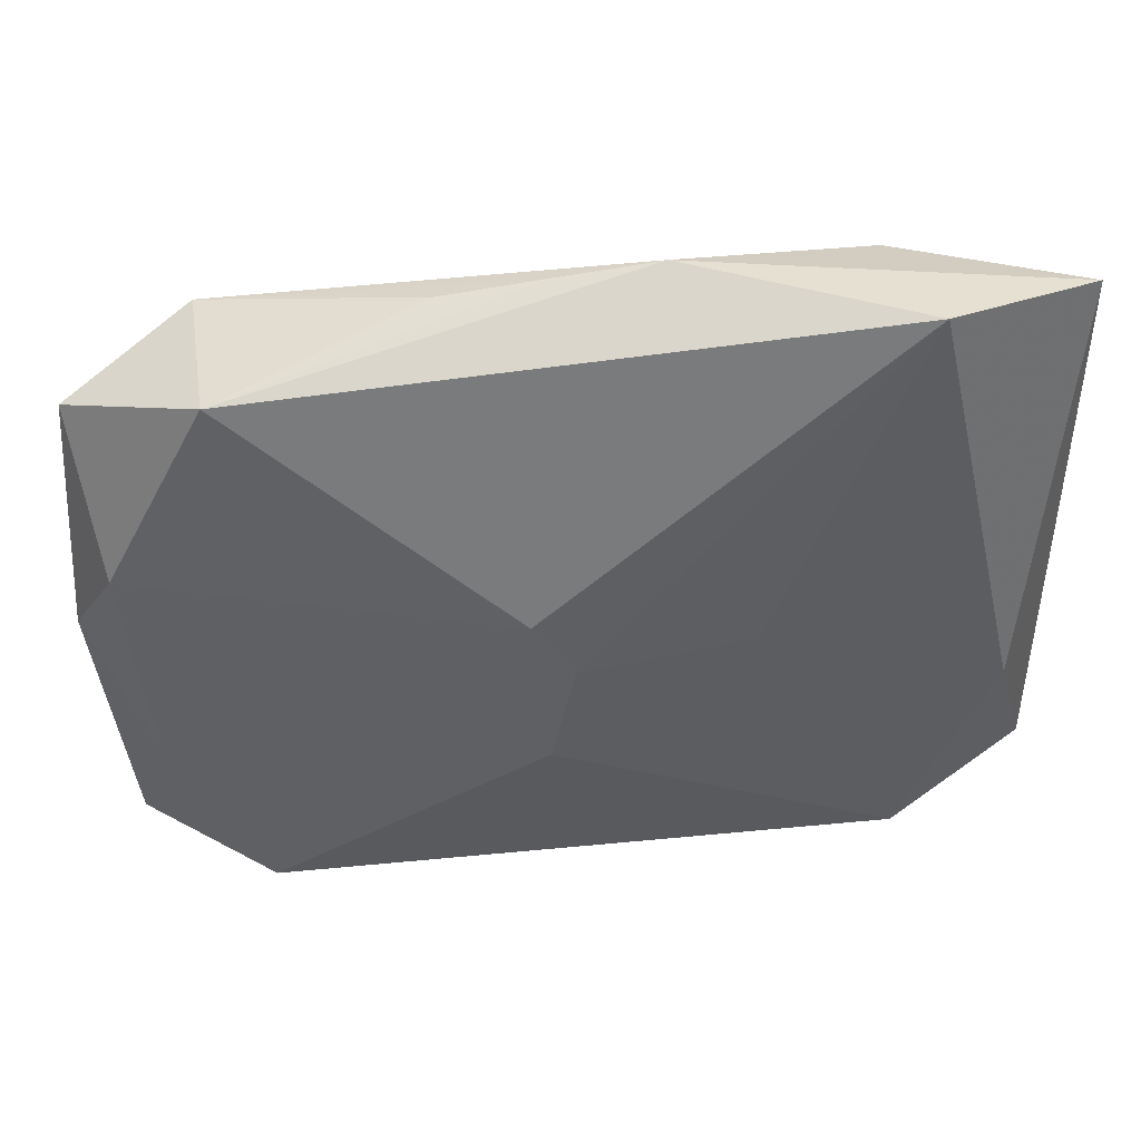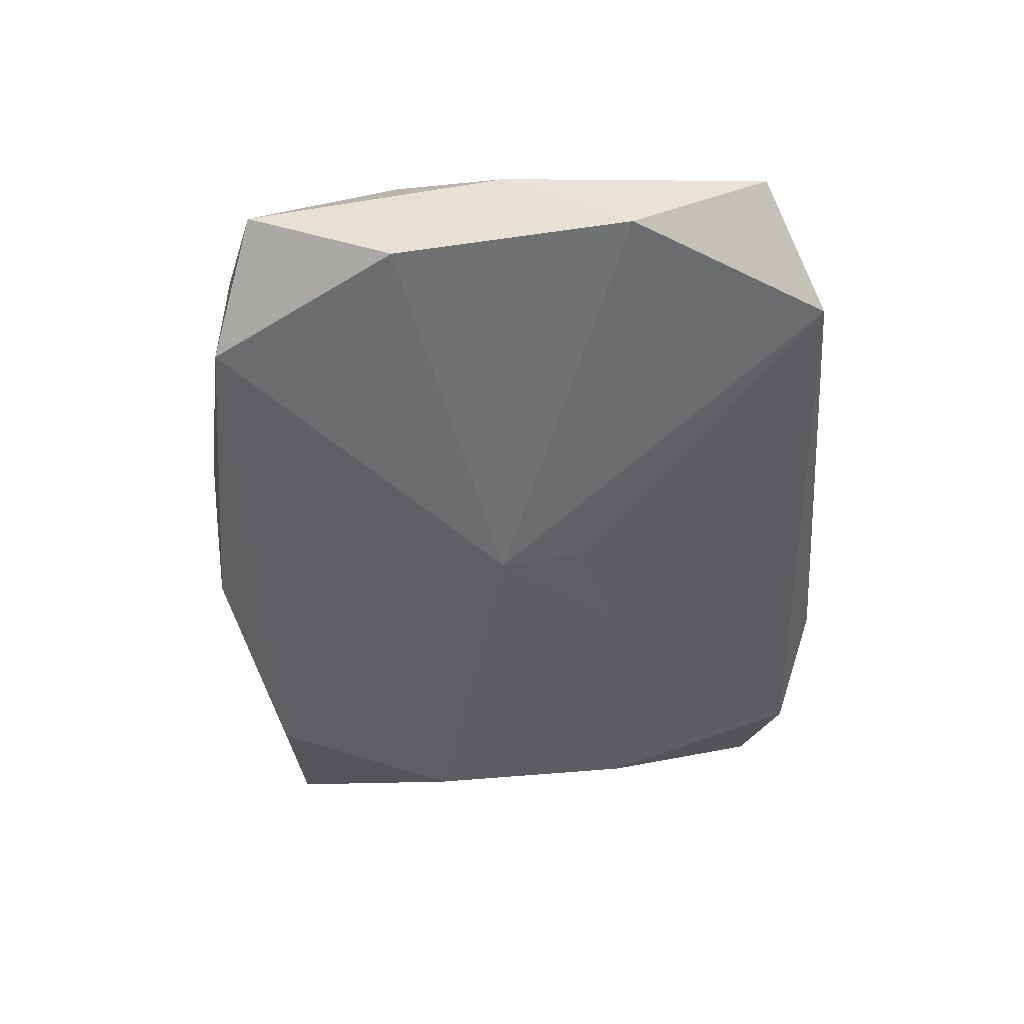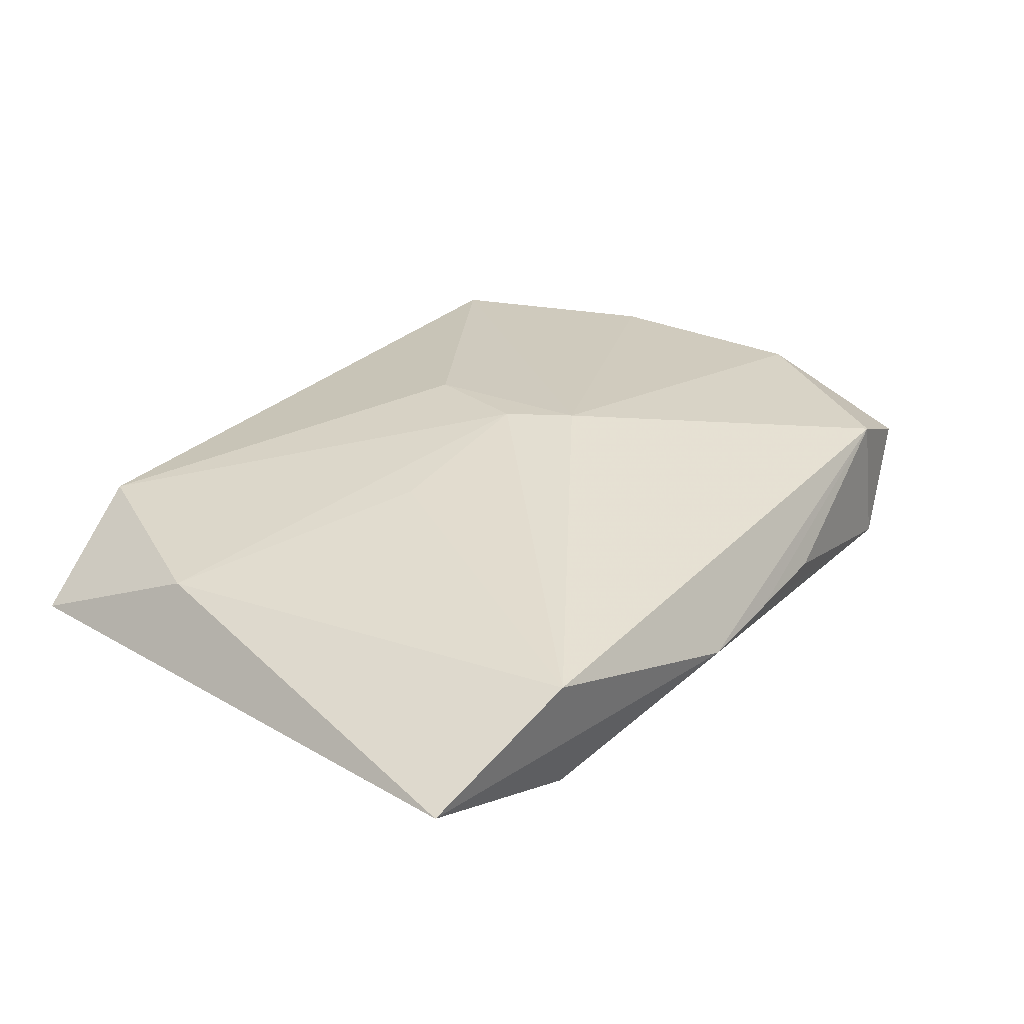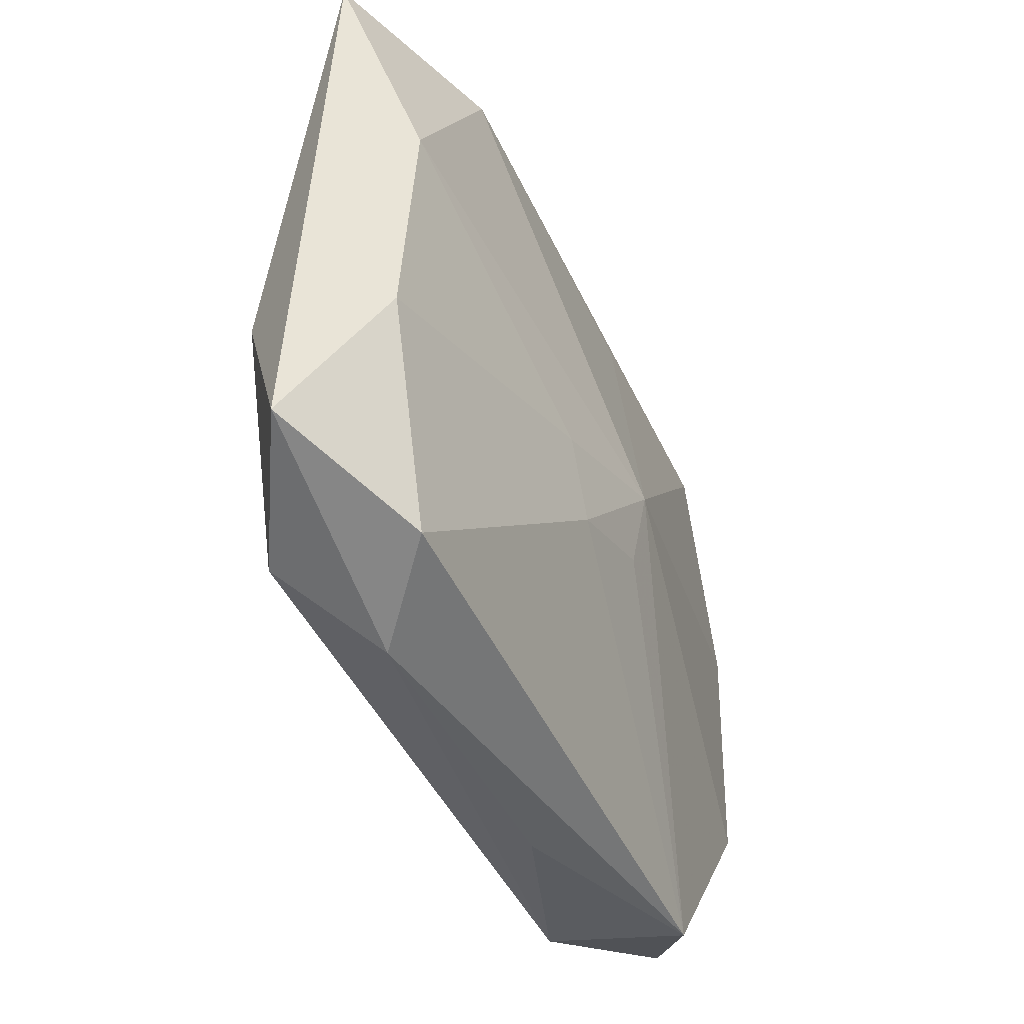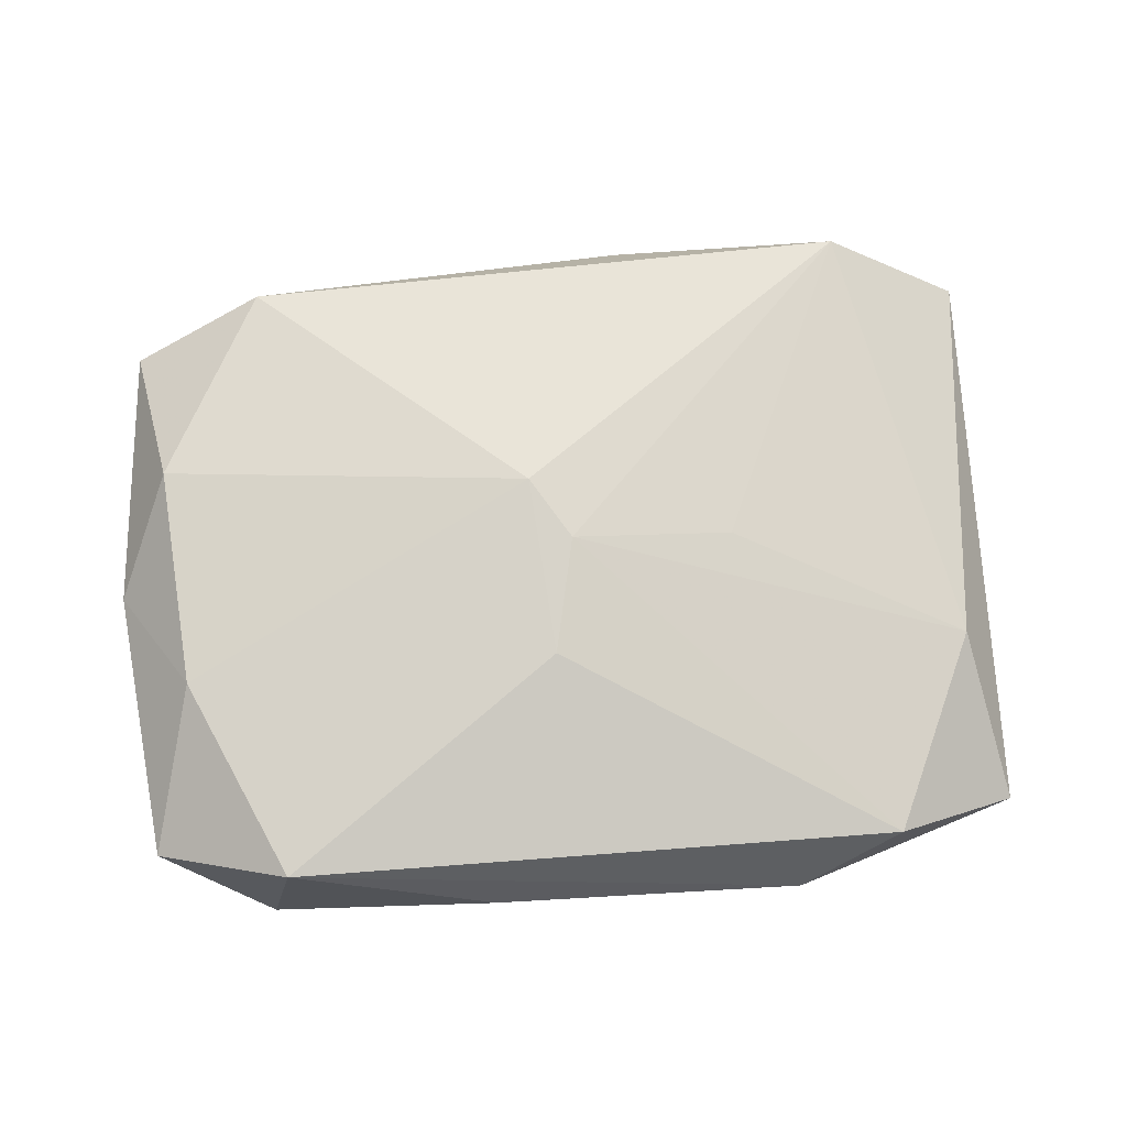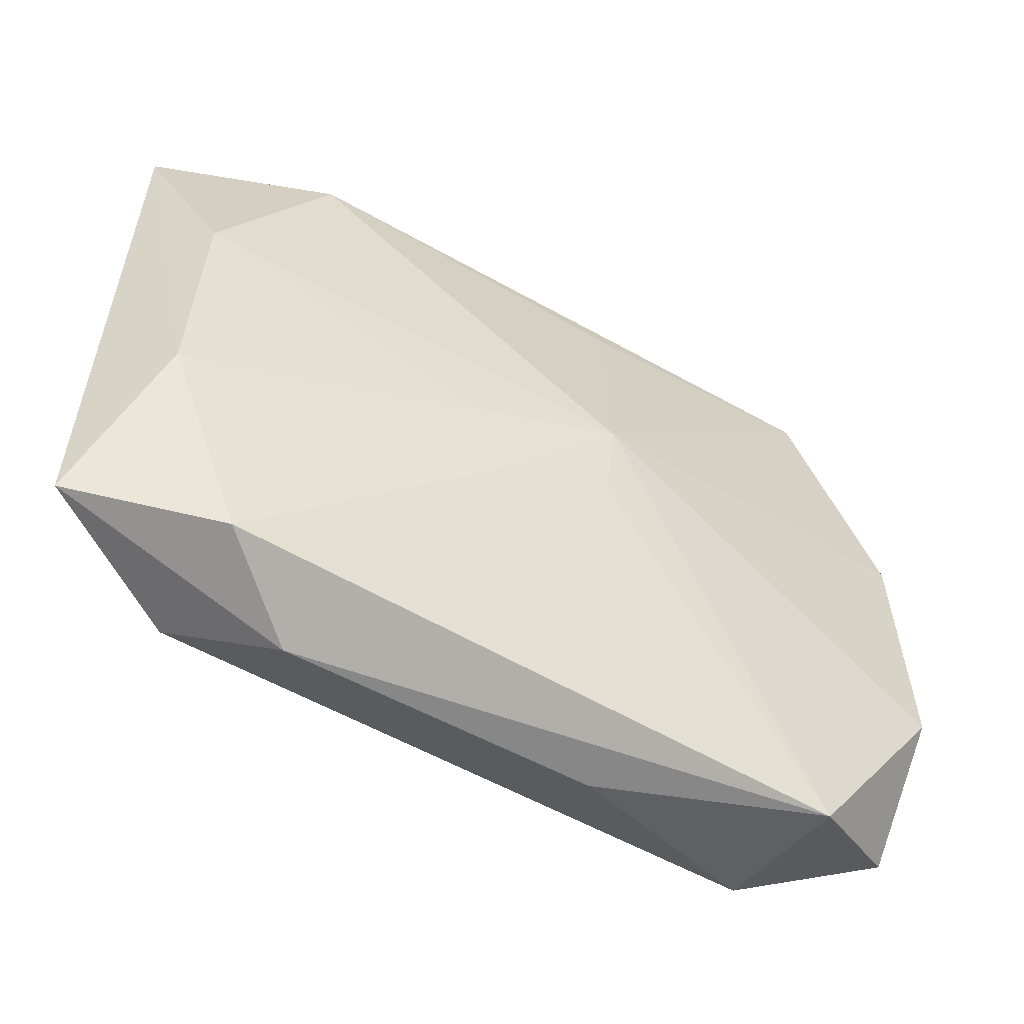
<metadata>
{"format":"obj","ext":"obj","renderer":"f3d","projection":"perspective","resolution":1024,"background":"white","views":[{"elev":48.0,"azim":1.7,"up":"+Y"},{"elev":-39.6,"azim":-86.3,"up":"+Z"},{"elev":23.2,"azim":131.0,"up":"+Z"},{"elev":-43.4,"azim":120.8,"up":"+Y"},{"elev":78.0,"azim":-3.7,"up":"+Z"},{"elev":-55.5,"azim":157.0,"up":"+Y"}]}
</metadata>
<code>
v -0.02892 0.00764 0.008257
v 0.01265 0.001021 0.005968
v -0.03062 -0.02003 0.005162
v 0.02812 -0.007246 -0.0081
v 0.03309 -0.01914 -0.002981
v 0.03309 0.02255 -0.005561
v 0.003928 -0.007218 -0.008379
v 0.006767 -0.001917 -0.008841
v 0.01626 -0.02484 -0.0004921
v 0.0007737 0.0007487 0.009101
v -0.03285 -0.0008046 0.004255
v -0.03269 -0.01002 -0.0007573
v -0.02753 -0.00818 0.008921
v 0.005945 0.02627 -0.002346
v 0.02211 -0.02213 -0.006656
v -0.008257 0.0246 -0.0004388
v -0.0236 0.02136 -0.00342
v -0.005257 0.01988 -0.006163
v -0.0009153 -0.007749 0.009237
v -0.03151 0.007339 -0.001669
v 0.02775 0.008857 -0.009094
v -0.02298 -0.02408 -0.0009402
v -0.03143 0.01813 0.002903
v 0.0228 0.02506 0.001106
v -0.02182 0.02148 0.006487
v 0.03014 -0.006816 0.001775
v 0.0195 0.02225 -0.008846
v 0.02362 -0.02167 0.003676
v -0.006429 -0.02481 0.002387
v -0.003881 -0.004763 -0.00792
v -0.0208 -0.02249 0.009237
v -0.002133 0.005267 0.009237
v -0.004183 0.001135 -0.008979
v -0.001331 0.02543 -0.00137
f 12 3 11
f 22 3 12
f 33 22 12
f 24 26 6
f 33 17 18
f 18 27 33
f 17 27 18
f 33 27 21
f 6 4 21
f 21 27 6
f 1 23 11
f 31 3 22
f 9 28 31
f 20 17 33
f 33 12 20
f 20 23 17
f 11 23 20
f 20 12 11
f 5 28 9
f 26 28 5
f 5 4 6
f 6 26 5
f 4 5 15
f 9 22 15
f 15 5 9
f 26 24 2
f 17 23 25
f 23 1 25
f 32 24 25
f 25 1 32
f 33 21 8
f 8 21 4
f 29 22 9
f 9 31 29
f 29 31 22
f 32 31 19
f 19 31 28
f 3 31 13
f 11 3 13
f 13 1 11
f 32 1 13
f 13 31 32
f 30 22 33
f 10 28 26
f 26 2 10
f 10 19 28
f 32 19 10
f 10 24 32
f 10 2 24
f 14 25 24
f 14 24 6
f 6 27 14
f 14 27 17
f 4 15 7
f 7 8 4
f 33 8 7
f 7 30 33
f 7 15 22
f 22 30 7
f 17 25 16
f 25 14 34
f 34 16 25
f 34 14 17
f 17 16 34

</code>
